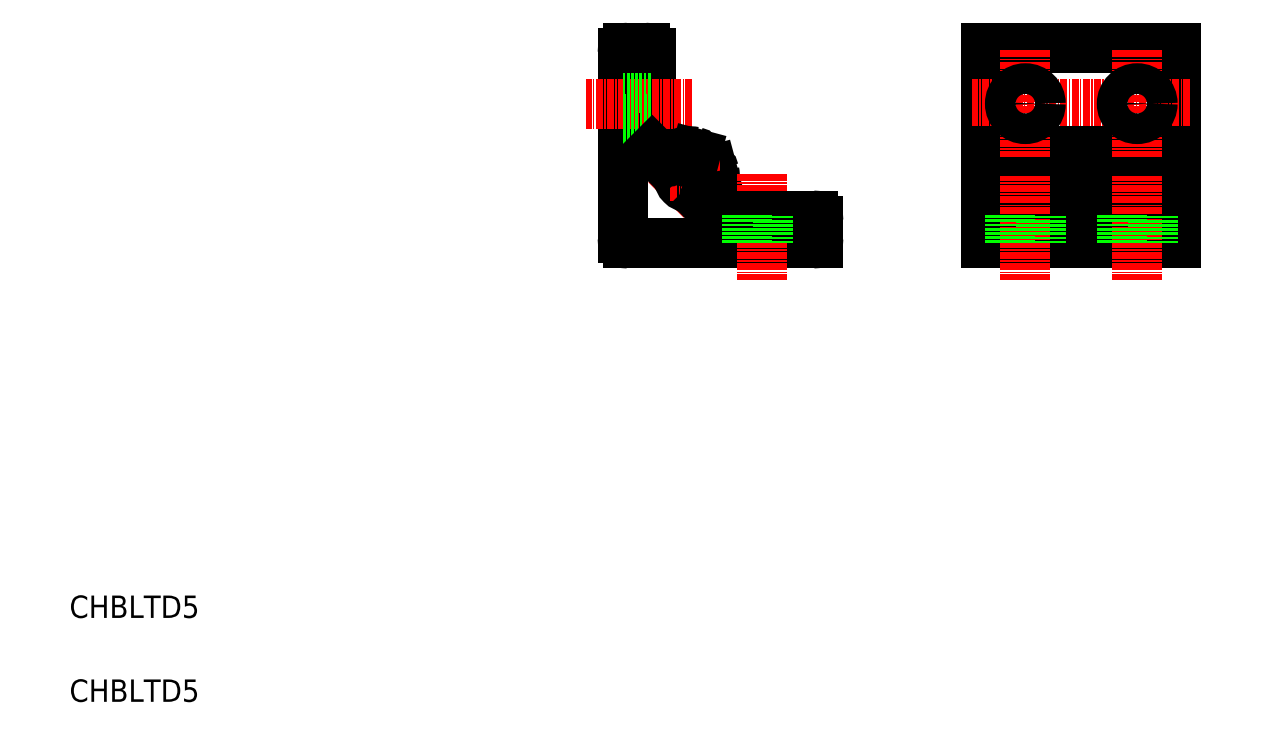
<metadata>
{"format":"dxf","ext":"dxf","renderer":"ezdxf+matplotlib","layout":"modelspace","background":"white","min_lineweight":24,"dpi":150}
</metadata>
<code>
0
SECTION
2
ENTITIES
0
LINE
8
CENTER
10
12
20
18.5
30
0
11
12
21
8.301
31
0
0
LINE
8
CENTER
10
13.24
20
13.24
30
0
11
7.585
21
7.585
31
0
0
ARC
8
0
10
16.12
20
12.79
30
0
40
0.3
50
10.9
51
105
0
ARC
8
0
10
12
20
12
30
0
40
2.05
50
82.33
51
7.665
0
LINE
8
0
10
14.25
20
12.6
30
0
11
16.05
21
13.08
31
0
0
LINE
8
0
10
0
20
34
30
0
11
0
21
1
31
0
0
TEXT
8
0
10
-98.9
20
-66.94
30
0
40
4
1
CHBLTD5
0
TEXT
8
0
10
-98.9
20
-81.94
30
0
40
4
1
CHBLTD5
0
LINE
8
CENTER
10
8.493
20
12
30
0
11
17.45
21
12
31
0
0
LINE
8
0
10
1
20
0
30
0
11
35
21
0
31
0
0
LINE
8
0
10
14.88
20
7.122
30
0
11
16.71
21
5.293
31
0
0
ARC
8
0
10
12
20
12
30
0
40
4.5
50
310.7
51
10.9
0
ARC
8
0
10
1
20
1
30
0
40
1
50
180
51
270
0
ARC
8
0
10
15.59
20
7.829
30
0
40
1
50
130.7
51
225
0
ARC
8
0
10
14.33
20
12.31
30
0
40
0.3
50
105
51
187.7
0
LINE
8
CENTER
10
25
20
12.46
30
0
11
25
21
-6.569
31
0
0
LINE
8
0
10
17.41
20
5
30
0
11
34
21
5
31
0
0
LINE
8
0
10
27.75
20
5
30
0
11
27.75
21
0
31
0
0
LINE
8
0
10
22.25
20
5.049
30
0
11
22.25
21
0.05457
31
0
0
ARC
8
0
10
17.41
20
6
30
0
40
1
50
225
51
270
0
ARC
8
0
10
34
20
4
30
0
40
1
50
0
51
90
0
ARC
8
0
10
34
20
1
30
0
40
1
50
270
51
0
0
LINE
8
0
10
35
20
4
30
0
11
35
21
1
31
0
0
LINE
8
0
10
5
20
17.41
30
0
11
5
21
34
31
0
0
LINE
8
CENTER
10
12.46
20
25
30
0
11
-6.569
21
25
31
0
0
LINE
8
0
10
5.049
20
22.25
30
0
11
0.05457
21
22.25
31
0
0
LINE
8
0
10
5
20
27.75
30
0
11
5.931e-06
21
27.75
31
0
0
ARC
8
0
10
12
20
12
30
0
40
4.5
50
79.1
51
139.3
0
ARC
8
0
10
6
20
17.41
30
0
40
1
50
180
51
225
0
ARC
8
0
10
7.829
20
15.59
30
0
40
1
50
225
51
319.3
0
LINE
8
0
10
7.122
20
14.88
30
0
11
5.293
21
16.71
31
0
0
ARC
8
0
10
12.79
20
16.12
30
0
40
0.3
50
345
51
79.1
0
ARC
8
0
10
12.31
20
14.33
30
0
40
0.3
50
262.3
51
345
0
LINE
8
0
10
12.72
20
14.7
30
0
11
12.72
21
14.7
31
0
0
LINE
8
0
10
12.84
20
15.15
30
0
11
12.84
21
15.15
31
0
0
LINE
8
0
10
12.6
20
14.25
30
0
11
13.08
21
16.05
31
0
0
ARC
8
0
10
4
20
34
30
0
40
1
50
0
51
90
0
LINE
8
0
10
1
20
35
30
0
11
4
21
35
31
0
0
ARC
8
0
10
1
20
34
30
0
40
1
50
90
51
180
0
LINE
8
0
10
99
20
35
30
0
11
99
21
0
31
0
0
LINE
8
0
10
65
20
35
30
0
11
65
21
0
31
0
0
LINE
8
0
10
65
20
12.85
30
0
11
99
21
12.85
31
0
0
LINE
8
0
10
65
20
5
30
0
11
99
21
5
31
0
0
LINE
8
0
10
65
20
0
30
0
11
99
21
0
31
0
0
LINE
8
CENTER
10
72
20
12.46
30
0
11
72
21
-6.569
31
0
0
LINE
8
0
10
69.25
20
5.049
30
0
11
69.25
21
0.05457
31
0
0
LINE
8
0
10
74.75
20
5
30
0
11
74.75
21
0
31
0
0
LINE
8
CENTER
10
92
20
12.46
30
0
11
92
21
-6.569
31
0
0
LINE
8
0
10
94.75
20
5
30
0
11
94.75
21
0
31
0
0
LINE
8
0
10
89.25
20
5.049
30
0
11
89.25
21
0.05457
31
0
0
LINE
8
CENTER
10
87.52
20
25
30
0
11
62.48
21
25
31
0
0
LINE
8
CENTER
10
101.5
20
25
30
0
11
76.48
21
25
31
0
0
LINE
8
0
10
65
20
35
30
0
11
99
21
35
31
0
0
LINE
8
0
10
65
20
16.5
30
0
11
99
21
16.5
31
0
0
LINE
8
CENTER
10
72
20
34.52
30
0
11
72
21
15.48
31
0
0
CIRCLE
8
0
10
72
20
25
30
0
40
2.75
0
LINE
8
CENTER
10
92
20
34.52
30
0
11
92
21
15.48
31
0
0
CIRCLE
8
0
10
92
20
25
30
0
40
2.75
0
ENDSEC
0
EOF

</code>
